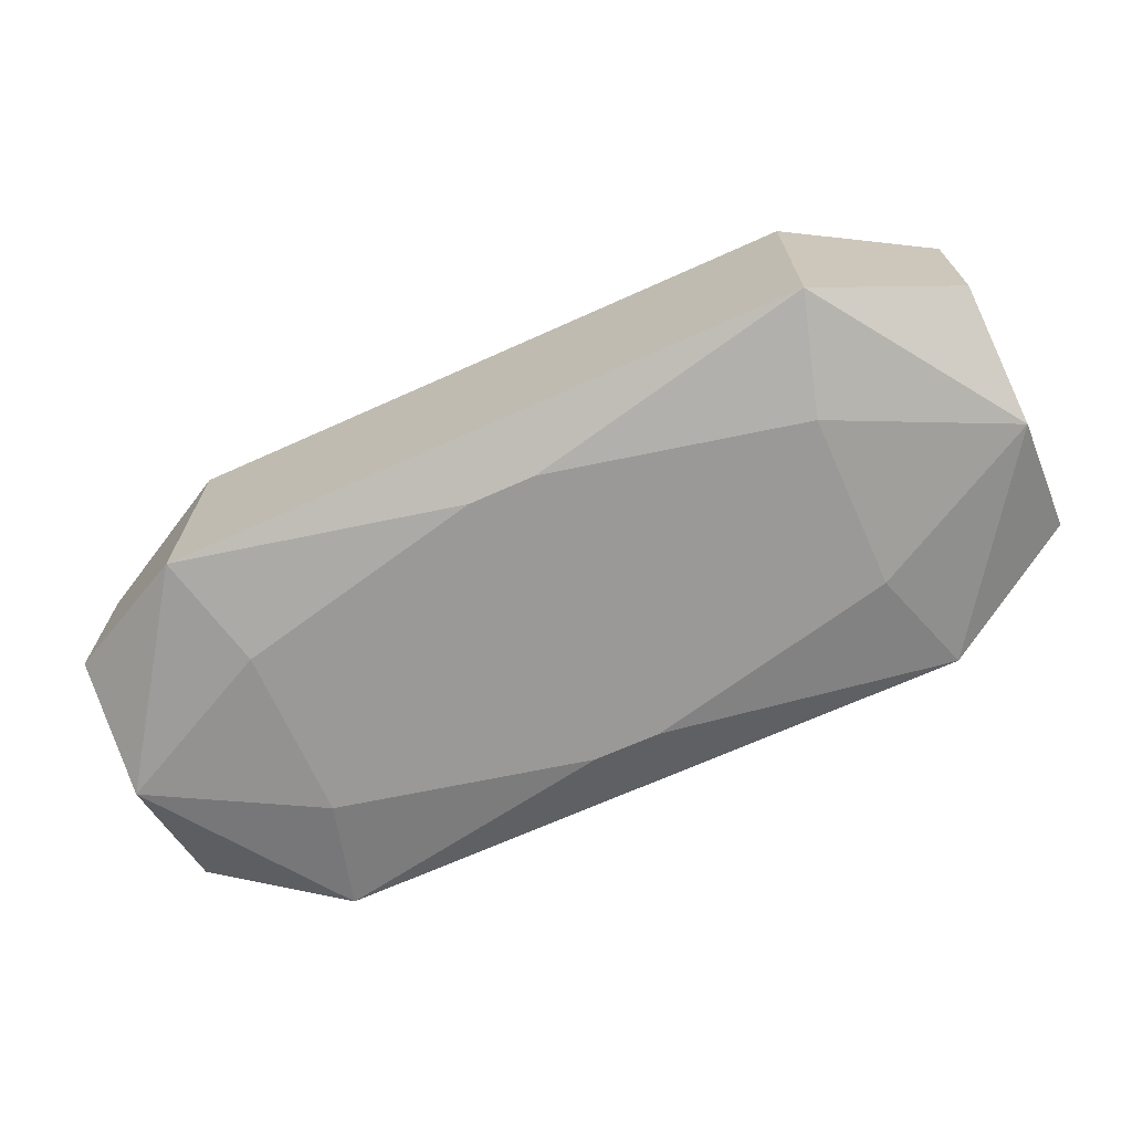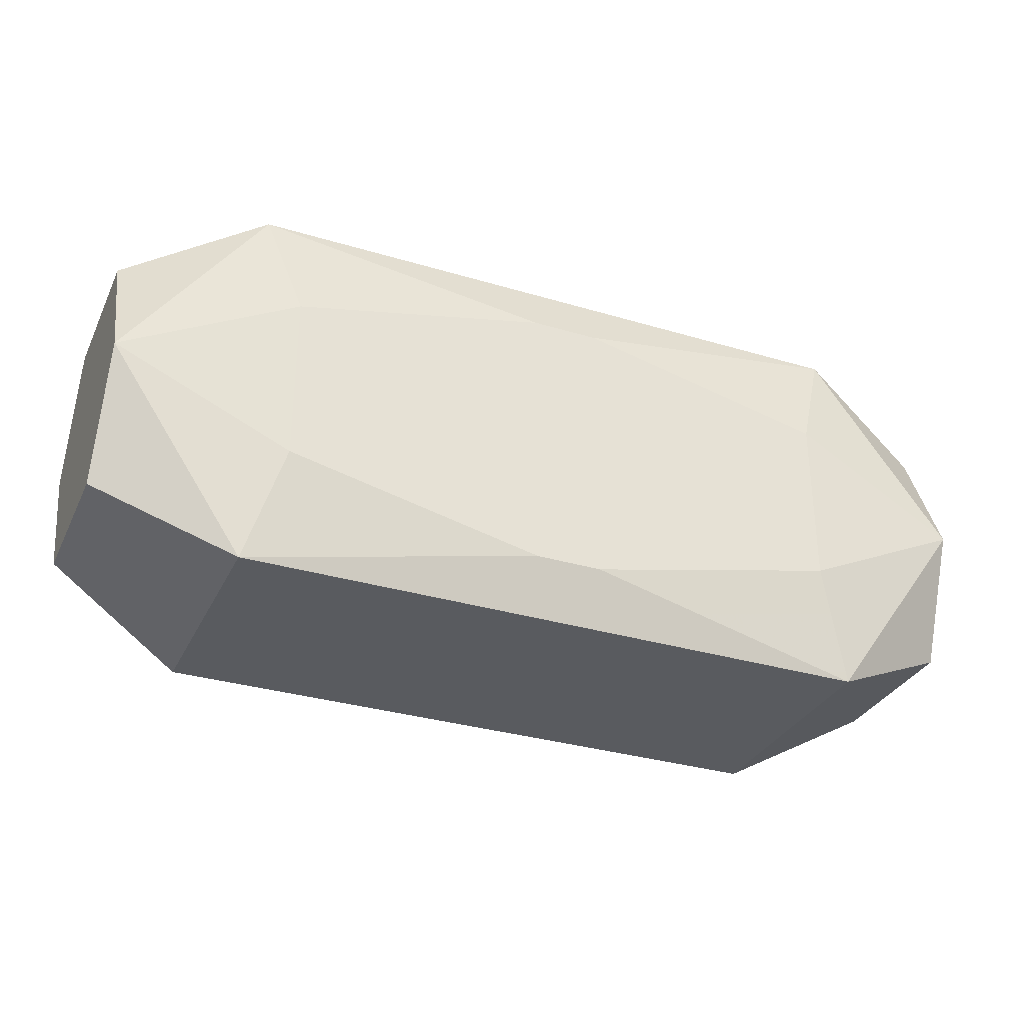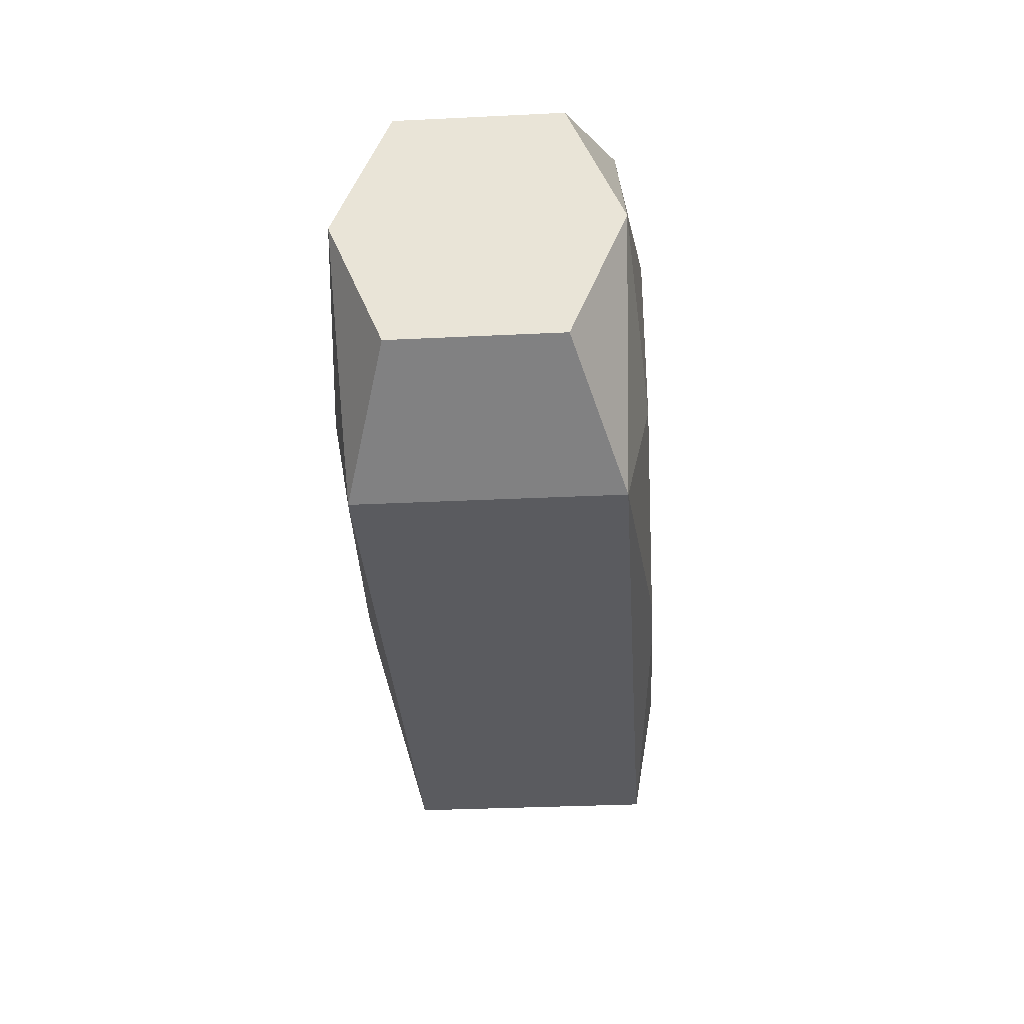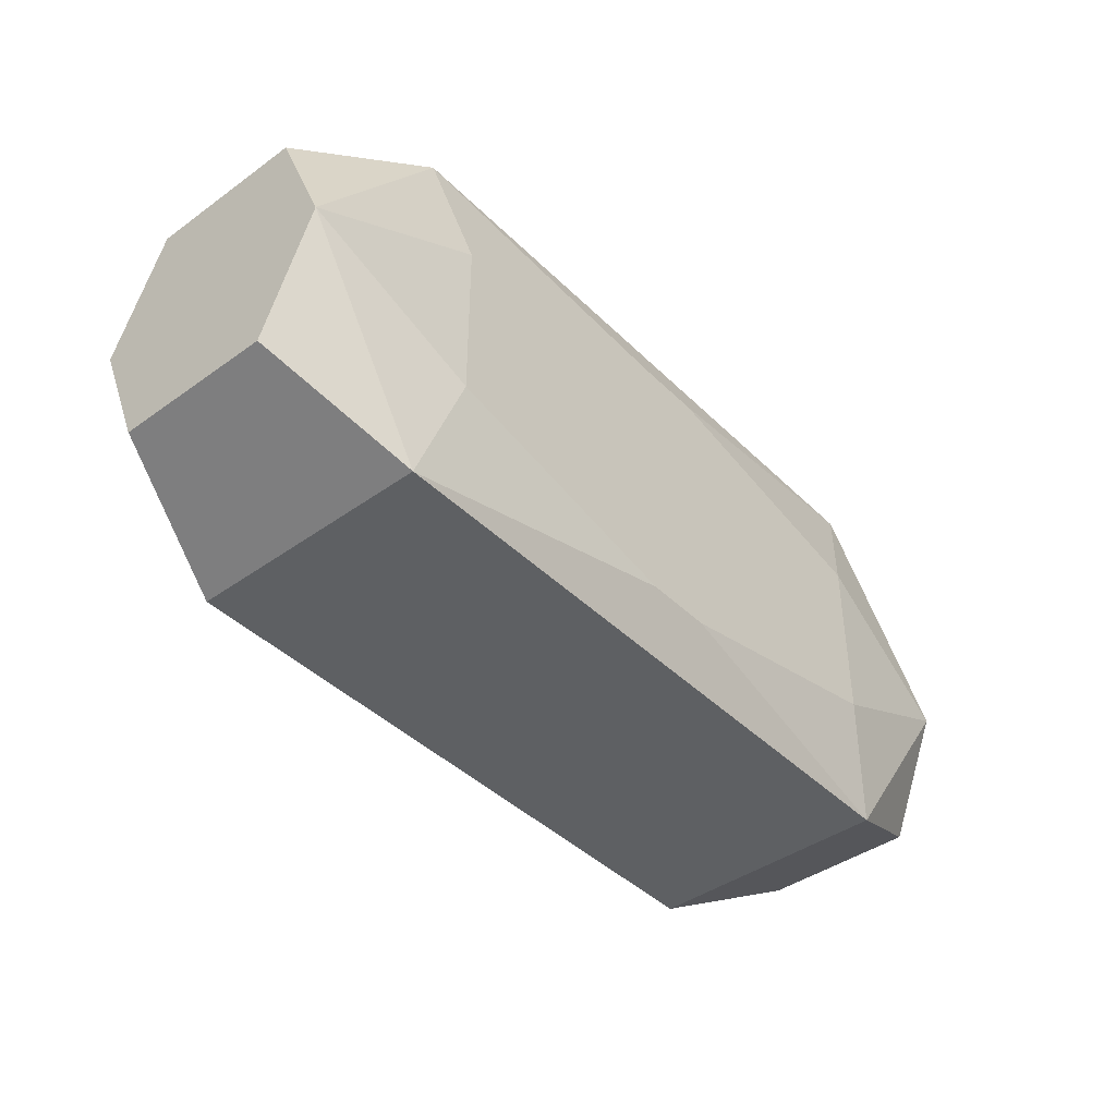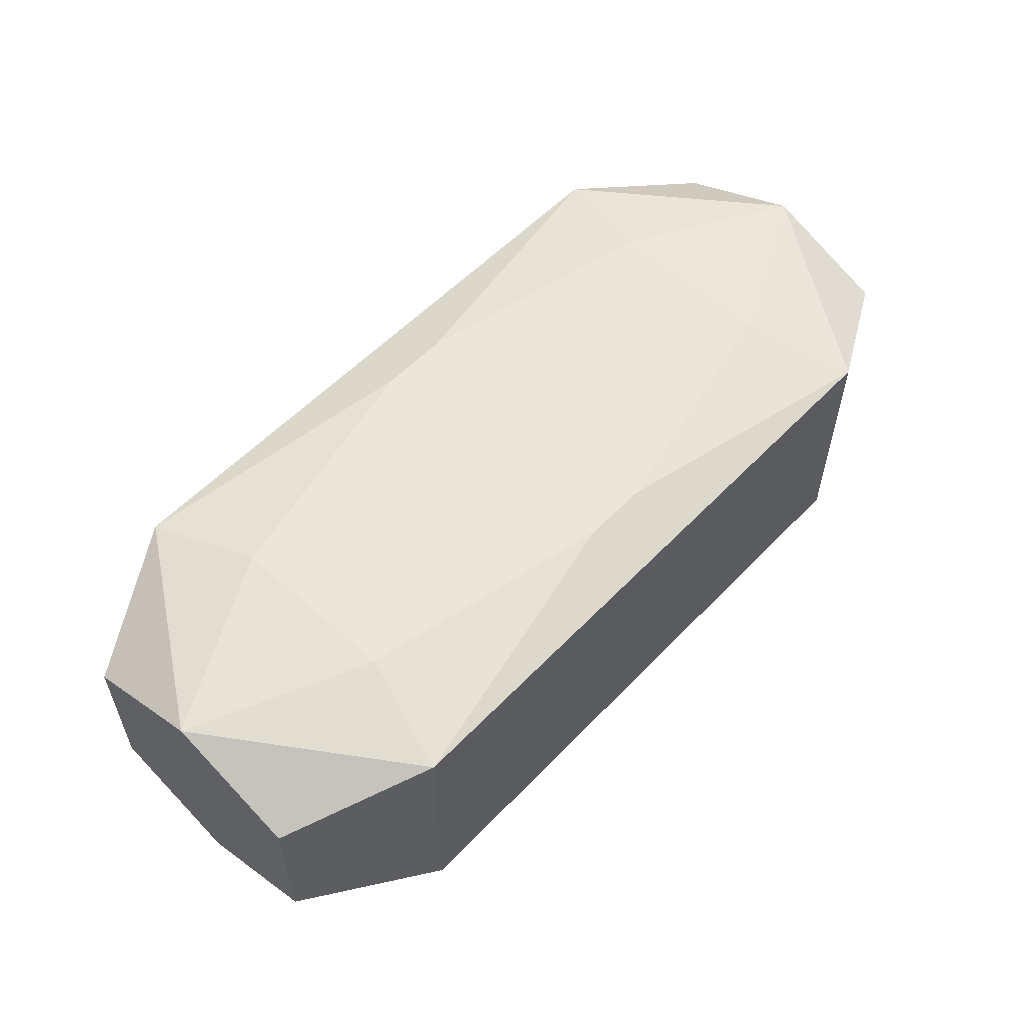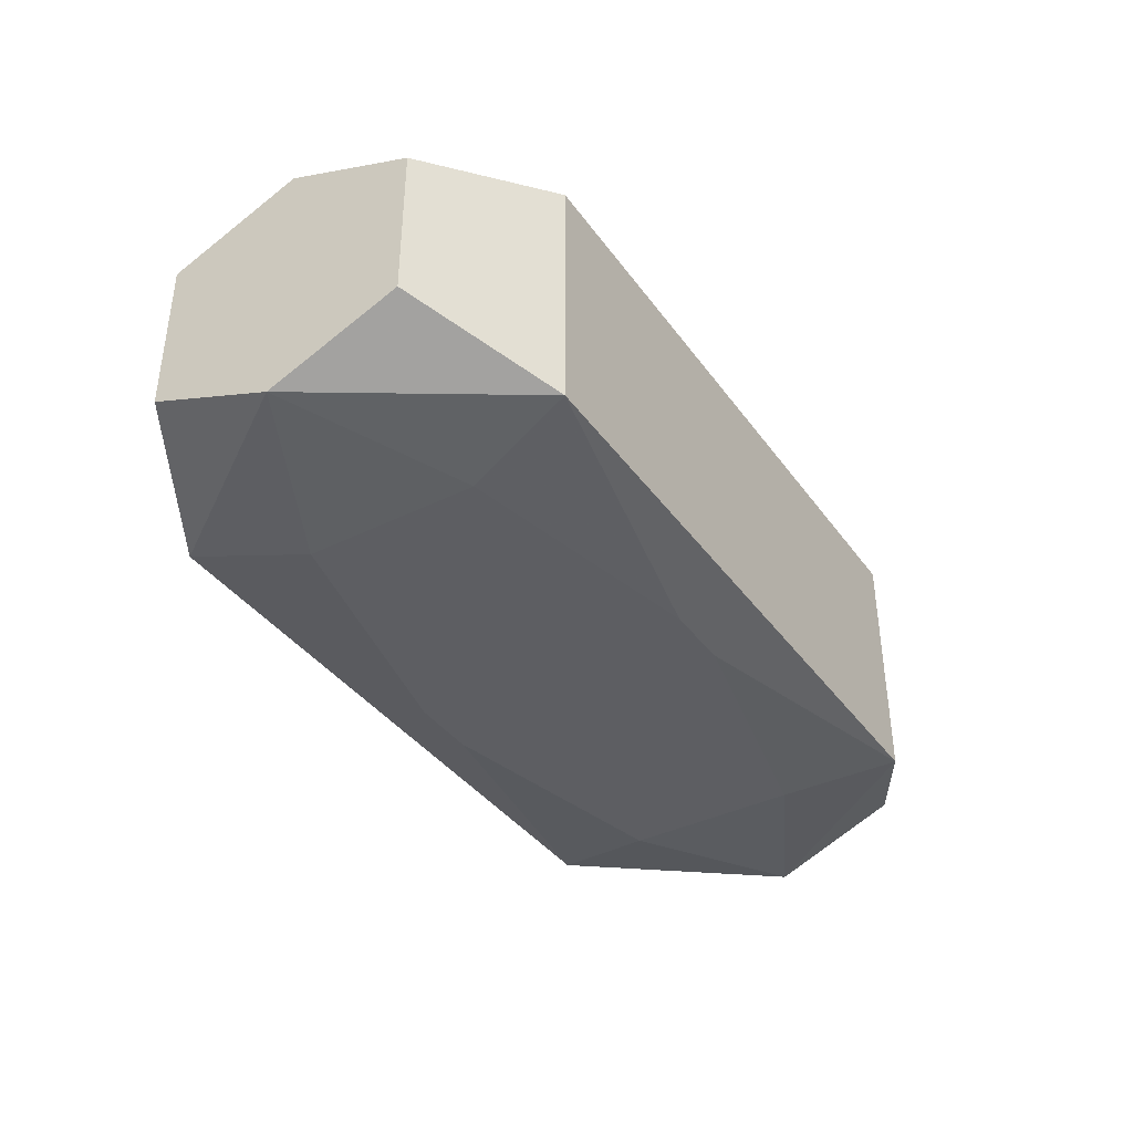
<metadata>
{"format":"obj","ext":"obj","renderer":"f3d","projection":"perspective","resolution":1024,"background":"white","views":[{"elev":-68.9,"azim":-155.8,"up":"+Z"},{"elev":-32.3,"azim":-22.7,"up":"+Y"},{"elev":-33.4,"azim":-86.2,"up":"+Y"},{"elev":-42.1,"azim":-49.3,"up":"+Y"},{"elev":56.2,"azim":-47.1,"up":"+Z"},{"elev":-38.6,"azim":-58.1,"up":"+Z"}]}
</metadata>
<code>
v 0 -0 -0.008667
v -0 -0.01193 0
v 0.01015 -0.006272 -0.008667
v 0.01015 -0.006272 0.008667
v 0.01402 -0 -0.008667
v 0.01019 0.01193 0.007371
v 0.005999 -0.01193 0.003593
v -0.001983 -0.008565 -0.008667
v -0.001983 -0.008565 0.008667
v -0.001983 0.008565 -0.008667
v -0.001983 0.008565 0.008667
v 0.0193 0.01193 -0
v 0.0193 0.01193 0.007371
v 0.0193 0.01193 -0.007371
v 0.0193 -0.01193 0
v 0.0193 -0.01193 0.007371
v 0.0193 -0.01193 -0.007371
v -0.004556 0.01193 0.007371
v -0.004556 0.01193 -0.007371
v -0.004556 -0.01193 -0.007371
v -0.01723 -0.005192 -0.008667
v -0.01723 -0.005192 0.008667
v -0.01723 0.005192 -0.008667
v -0.01723 0.005192 0.008667
v 0.02761 0 0
v 0.02761 0 0.007842
v 0.02761 -0 -0.007842
v 0.02761 0.00763 0.004716
v 0.02761 0.00763 -0.004716
v 0.02761 -0.00763 0.004716
v 0.02761 -0.00763 -0.004716
v -0.003388 -0.01193 0
v 0.005357 0.003311 -0.008667
v 0.005357 0.007403 -0.008667
v 0.005357 0.007403 0.008667
v 0.005357 -0.003311 0.008667
v -0.02761 0 -0
v -0.02761 0 0.007842
v -0.02761 -0 -0.007842
v -0.02761 0.00763 0.004716
v -0.02761 0.00763 -0.004716
v -0.02761 -0.00763 0.004716
v -0.02761 -0.00763 -0.004716
v 0.01723 -0.005192 -0.008667
v 0.01723 -0.005192 0.008667
v 0.01723 0.005192 -0.008667
v 0.01723 0.005192 0.008667
v 0.004556 0.01193 0.007371
v 0.004556 0.01193 -0.007371
v 0.004556 -0.01193 0.007371
v -0.0193 0.01193 -0
v -0.0193 0.01193 0.007371
v -0.0193 0.01193 -0.007371
v -0.0193 -0.01193 0
v -0.0193 -0.01193 0.007371
v -0.0193 -0.01193 -0.007371
v 0.001983 -0.008565 -0.008667
v 0.001983 -0.008565 0.008667
v 0.001983 0.008565 -0.008667
v 0.001983 0.008565 0.008667
v -0.005999 -0.01193 -0.003593
v -0.01019 0.01193 0.007371
v -0.01019 -0.01193 0.007371
v -0.01402 0 0.008667
v -0.01015 0.006272 -0.008667
v -0.01015 0.006272 0.008667
f 18 12 49
f 49 53 18
f 49 12 14
f 38 52 40
f 39 53 23
f 39 43 37
f 37 43 38
f 37 40 39
f 38 40 37
f 56 43 39
f 17 31 15
f 5 8 1
f 25 31 29
f 14 12 29
f 30 31 25
f 25 26 30
f 30 26 16
f 16 15 30
f 30 15 31
f 16 26 45
f 50 15 16
f 38 43 42
f 42 55 38
f 43 56 42
f 62 52 60
f 41 53 39
f 39 40 41
f 41 40 53
f 53 40 51
f 51 40 52
f 52 62 51
f 18 53 51
f 51 62 18
f 39 23 21
f 21 56 39
f 8 56 21
f 1 8 21
f 21 23 1
f 10 23 53
f 20 8 17
f 20 56 8
f 32 56 61
f 61 56 17
f 61 2 32
f 17 2 61
f 8 5 3
f 44 5 46
f 44 3 5
f 8 3 44
f 28 26 25
f 25 29 28
f 38 55 22
f 32 2 7
f 7 63 32
f 50 63 7
f 15 50 7
f 7 2 17
f 17 15 7
f 55 42 54
f 54 42 56
f 54 63 55
f 54 56 32
f 32 63 54
f 1 23 33
f 33 5 1
f 46 5 33
f 53 19 59
f 59 10 53
f 59 19 49
f 59 49 14
f 14 46 59
f 27 44 46
f 27 46 14
f 14 29 27
f 27 29 31
f 27 31 17
f 17 44 27
f 17 8 57
f 57 44 17
f 8 44 57
f 13 29 12
f 13 28 29
f 26 28 13
f 55 50 9
f 9 22 55
f 9 50 16
f 38 22 24
f 24 52 38
f 23 10 65
f 65 33 23
f 10 33 65
f 46 33 34
f 34 33 10
f 34 59 46
f 10 59 34
f 48 12 18
f 48 13 12
f 48 62 60
f 16 45 58
f 58 9 16
f 4 58 45
f 9 58 4
f 60 52 11
f 52 24 11
f 11 66 60
f 24 66 11
f 60 13 6
f 6 48 60
f 60 66 35
f 26 13 47
f 47 13 60
f 47 45 26
f 60 35 47
f 47 4 45
f 64 24 22
f 64 66 24
f 22 35 64
f 64 35 66
f 9 4 36
f 4 47 36
f 36 47 35
f 22 9 36
f 36 35 22

</code>
